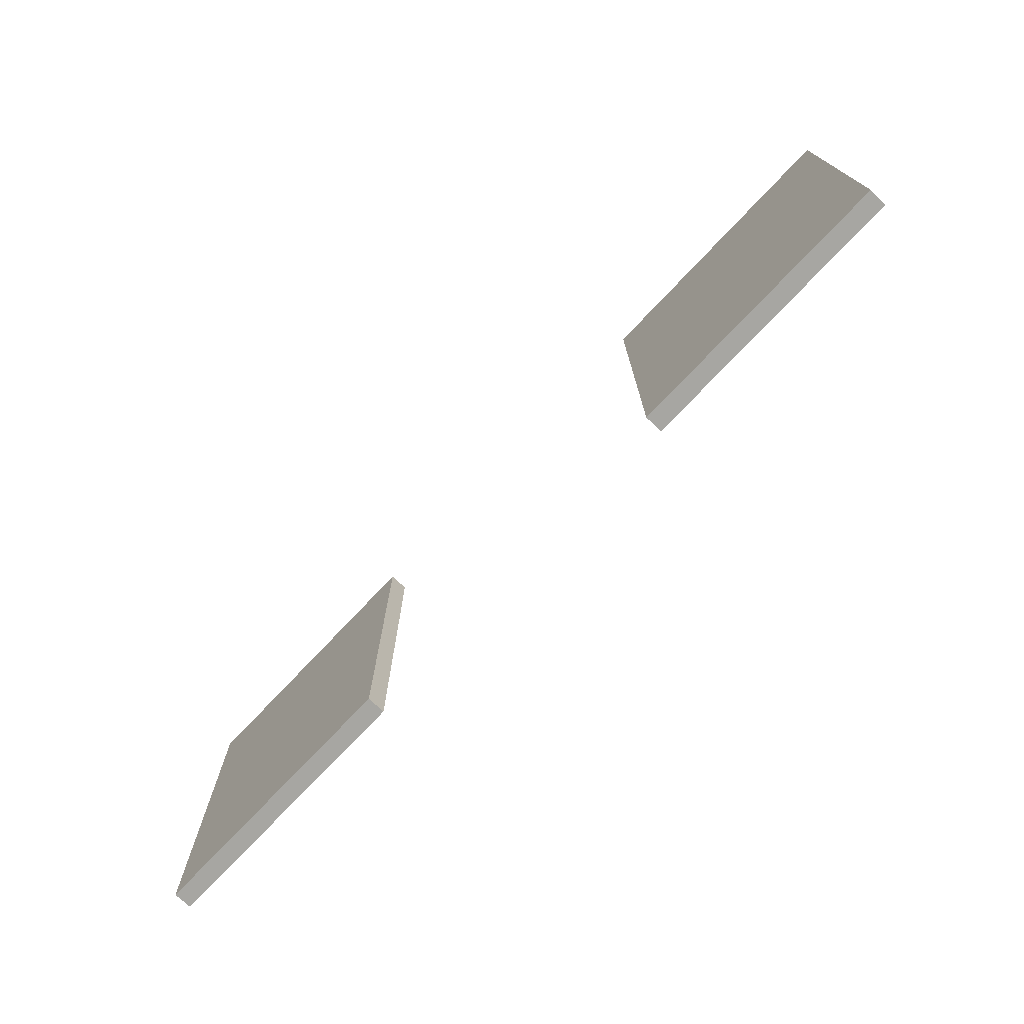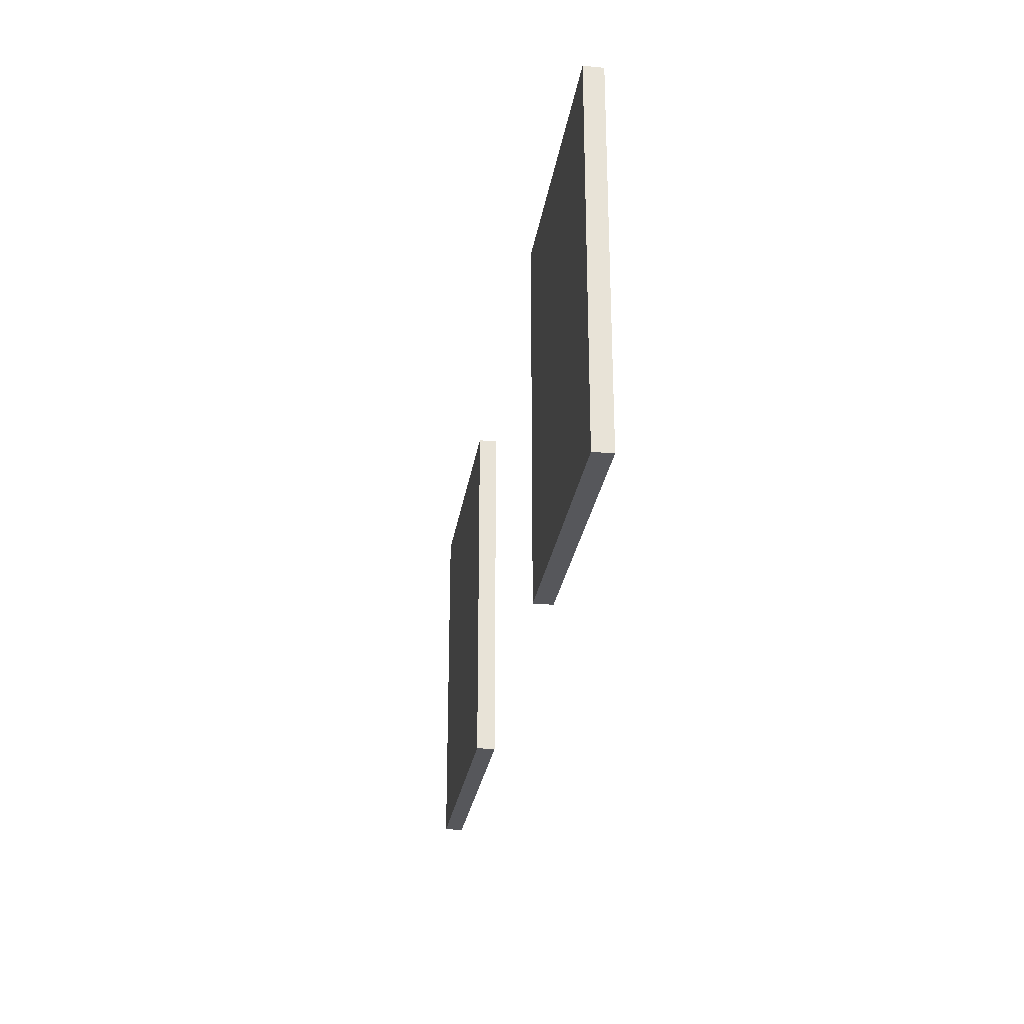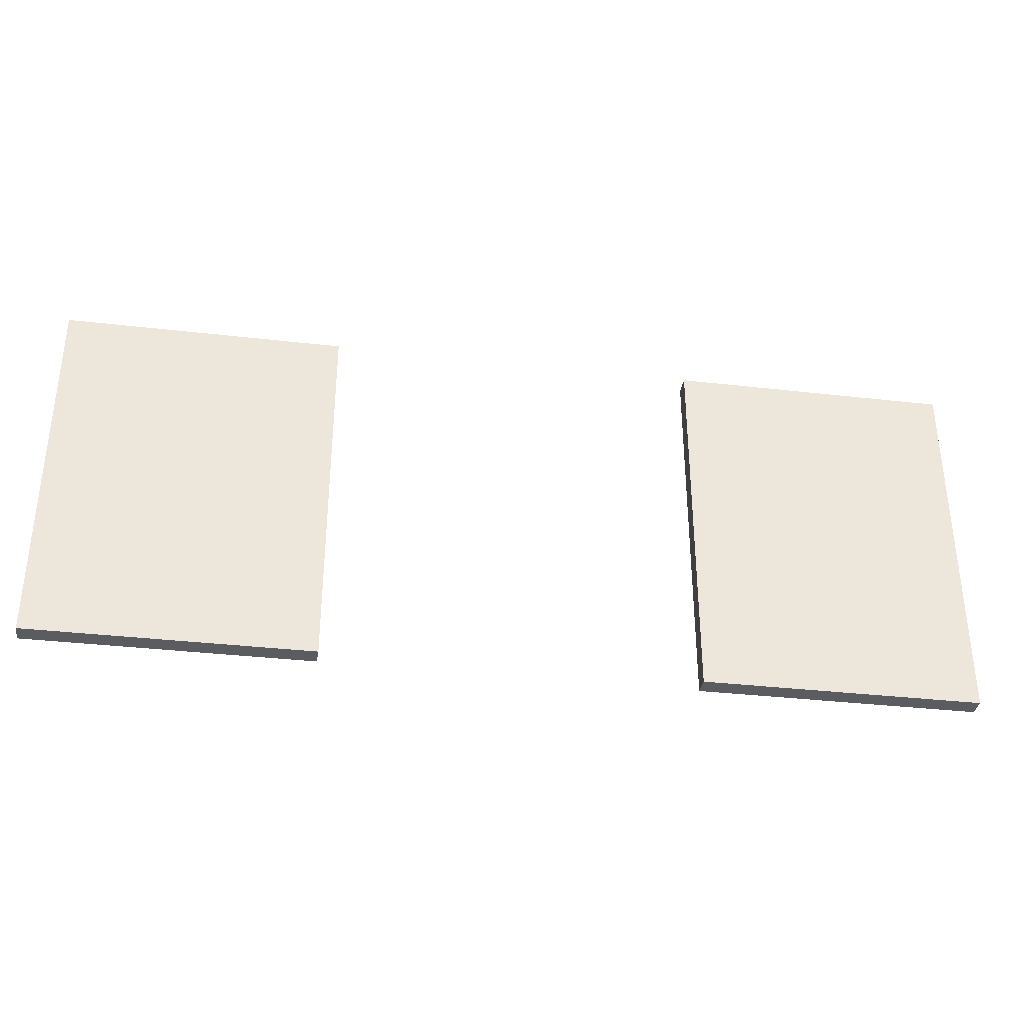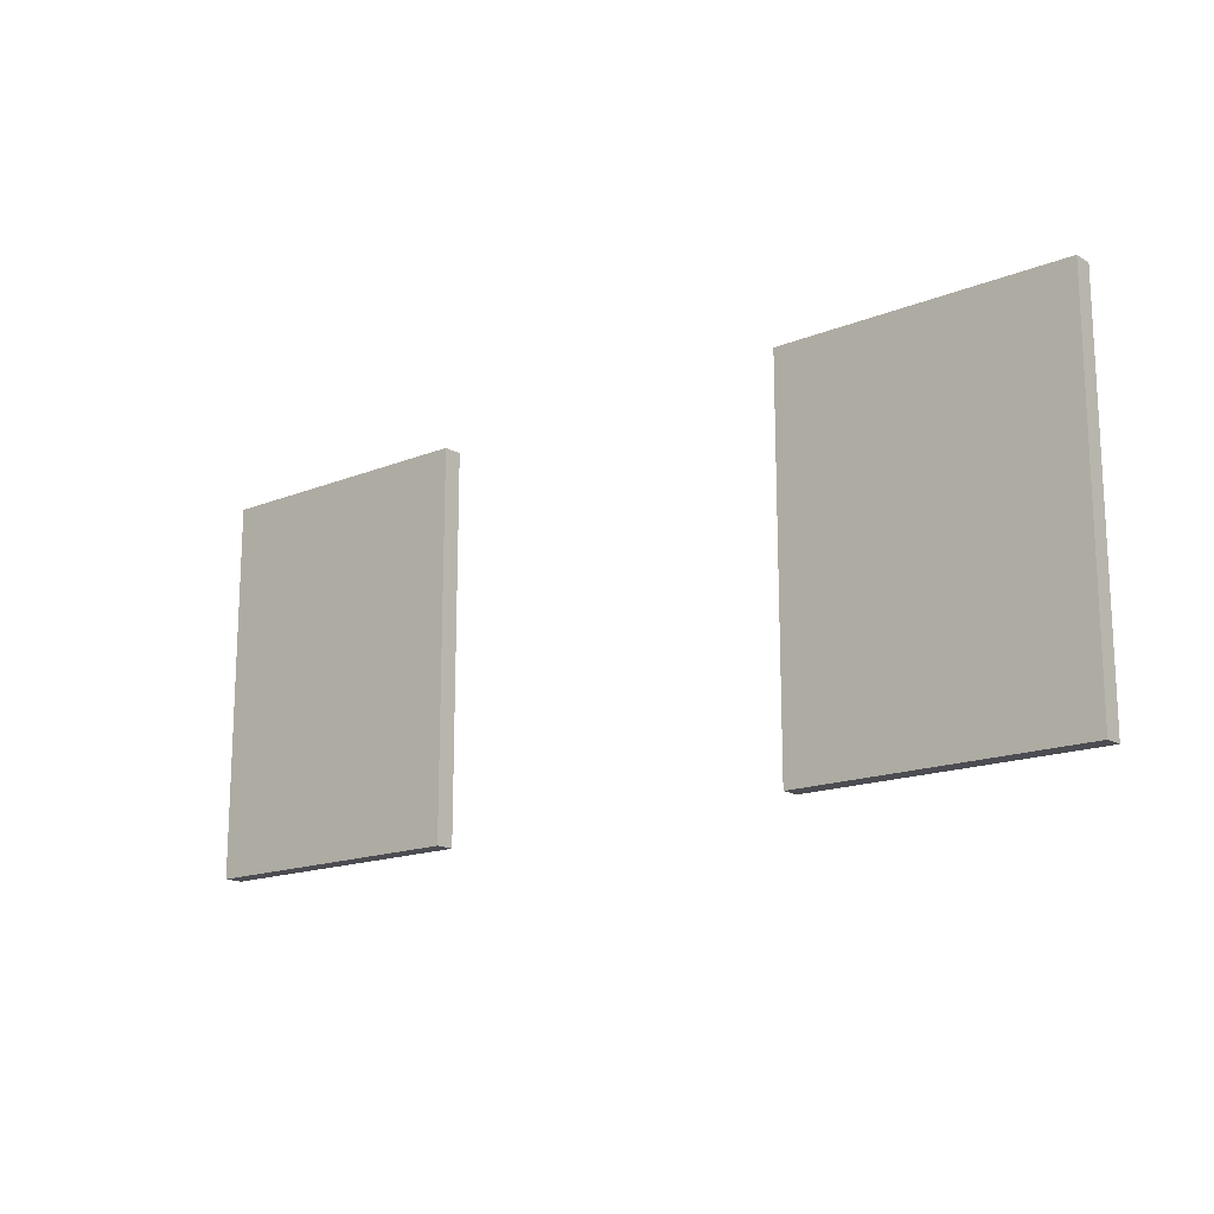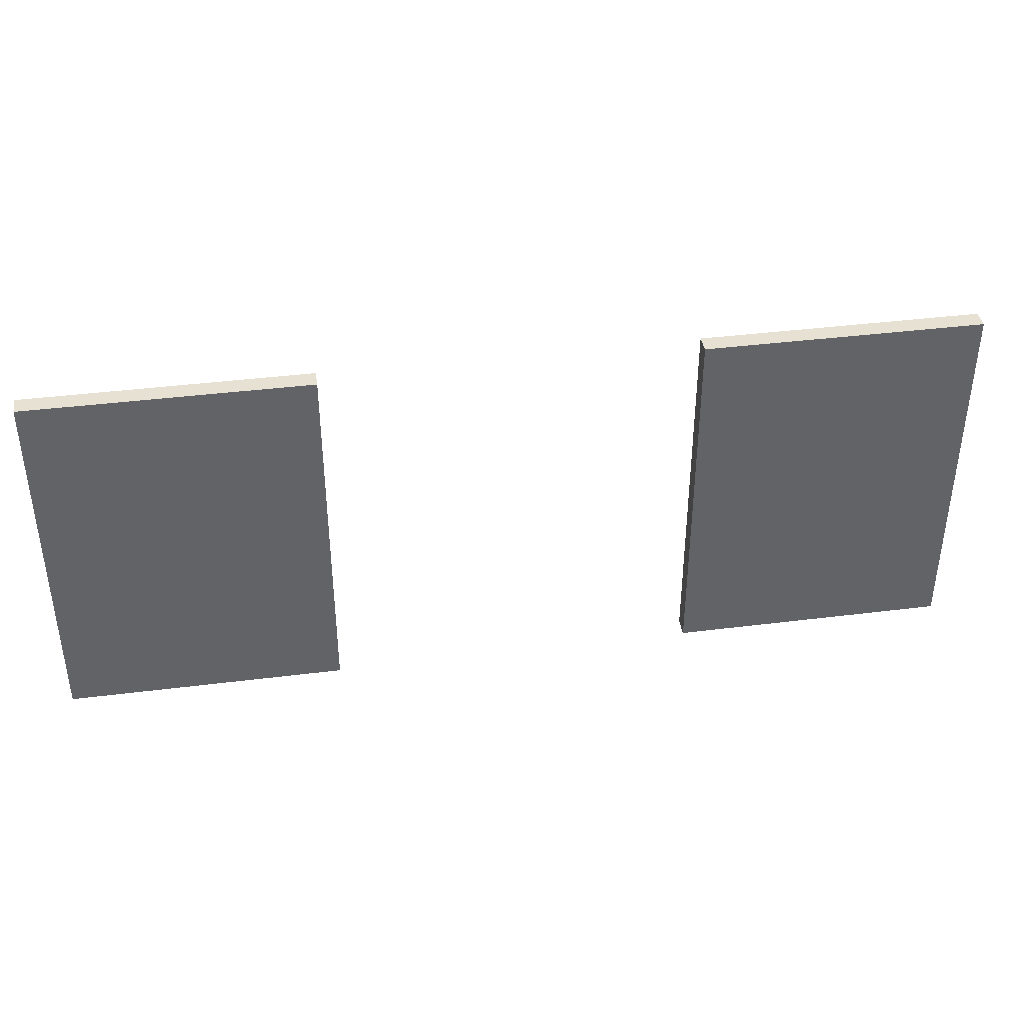
<metadata>
{"format":"obj","ext":"obj","renderer":"f3d","projection":"perspective","resolution":1024,"background":"white","views":[{"elev":-74.0,"azim":-133.3,"up":"+Y"},{"elev":-27.2,"azim":81.5,"up":"+Y"},{"elev":-34.7,"azim":-8.8,"up":"+Y"},{"elev":-16.3,"azim":39.7,"up":"+Y"},{"elev":39.5,"azim":171.1,"up":"+Y"}]}
</metadata>
<code>
v -25 0 25
v -25 0 24
v -25 20 25
v -25 20 24
v 10 0 25
v 10 0 24
v 10 20 25
v 10 20 24
v -10 0 25
v -10 0 24
v -10 20 25
v -10 20 24
v 25 0 25
v 25 0 24
v 25 20 25
v 25 20 24
v -25 0 25
v -25 20 25
v -10 0 25
v -10 20 25
v 10 0 25
v 10 20 25
v 25 0 25
v 25 20 25
v -25 0 24
v -25 20 24
v -10 0 24
v -10 20 24
v 10 0 24
v 10 20 24
v 25 0 24
v 25 20 24
v -25 0 25
v -10 0 25
v 10 0 25
v 25 0 25
v -25 0 24
v -10 0 24
v 10 0 24
v 25 0 24
v -25 20 25
v -10 20 25
v 10 20 25
v 25 20 25
v -25 20 24
v -10 20 24
v 10 20 24
v 25 20 24
f 3 2 1
f 4 2 3
f 7 6 5
f 8 6 7
f 9 10 11
f 11 10 12
f 13 14 15
f 15 14 16
f 19 18 17
f 20 18 19
f 23 22 21
f 24 22 23
f 25 26 27
f 27 26 28
f 29 30 31
f 31 30 32
f 37 34 33
f 38 34 37
f 39 36 35
f 40 36 39
f 41 42 45
f 45 42 46
f 43 44 47
f 47 44 48

</code>
